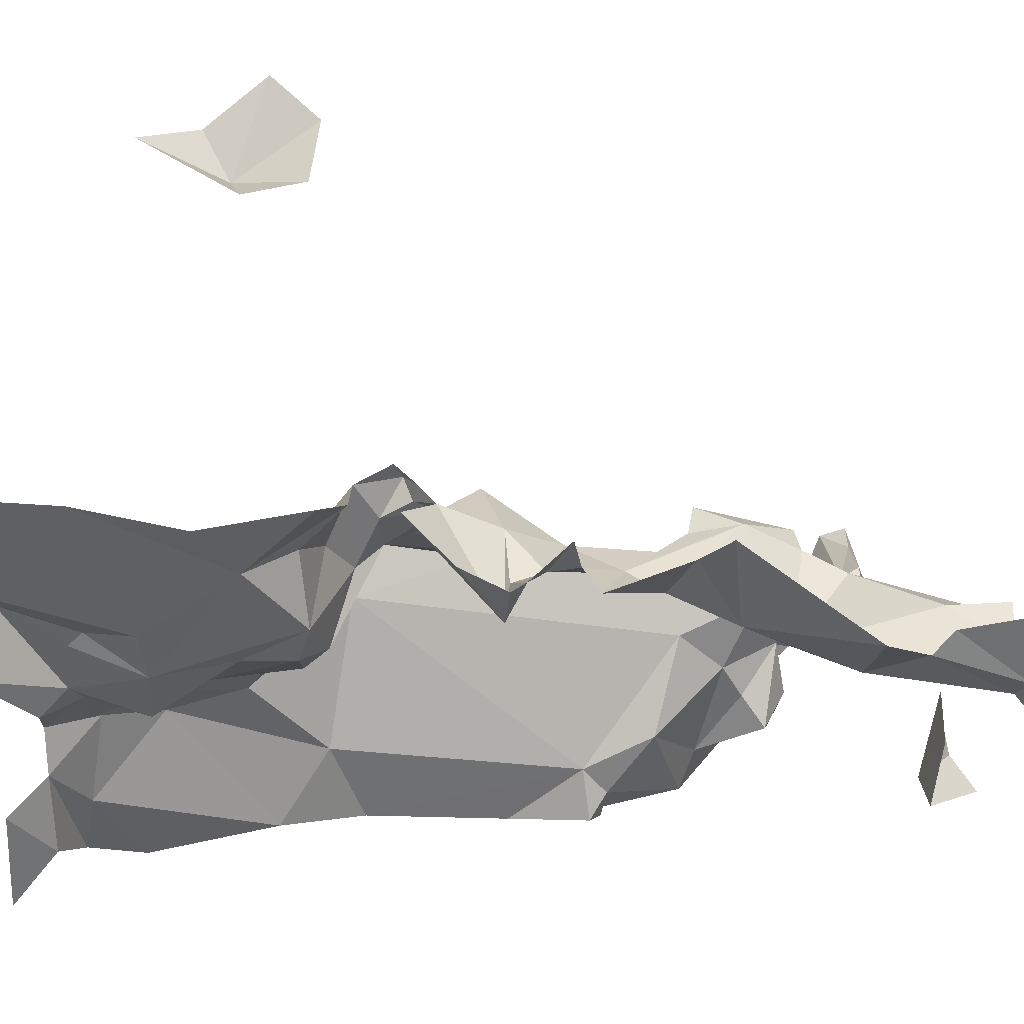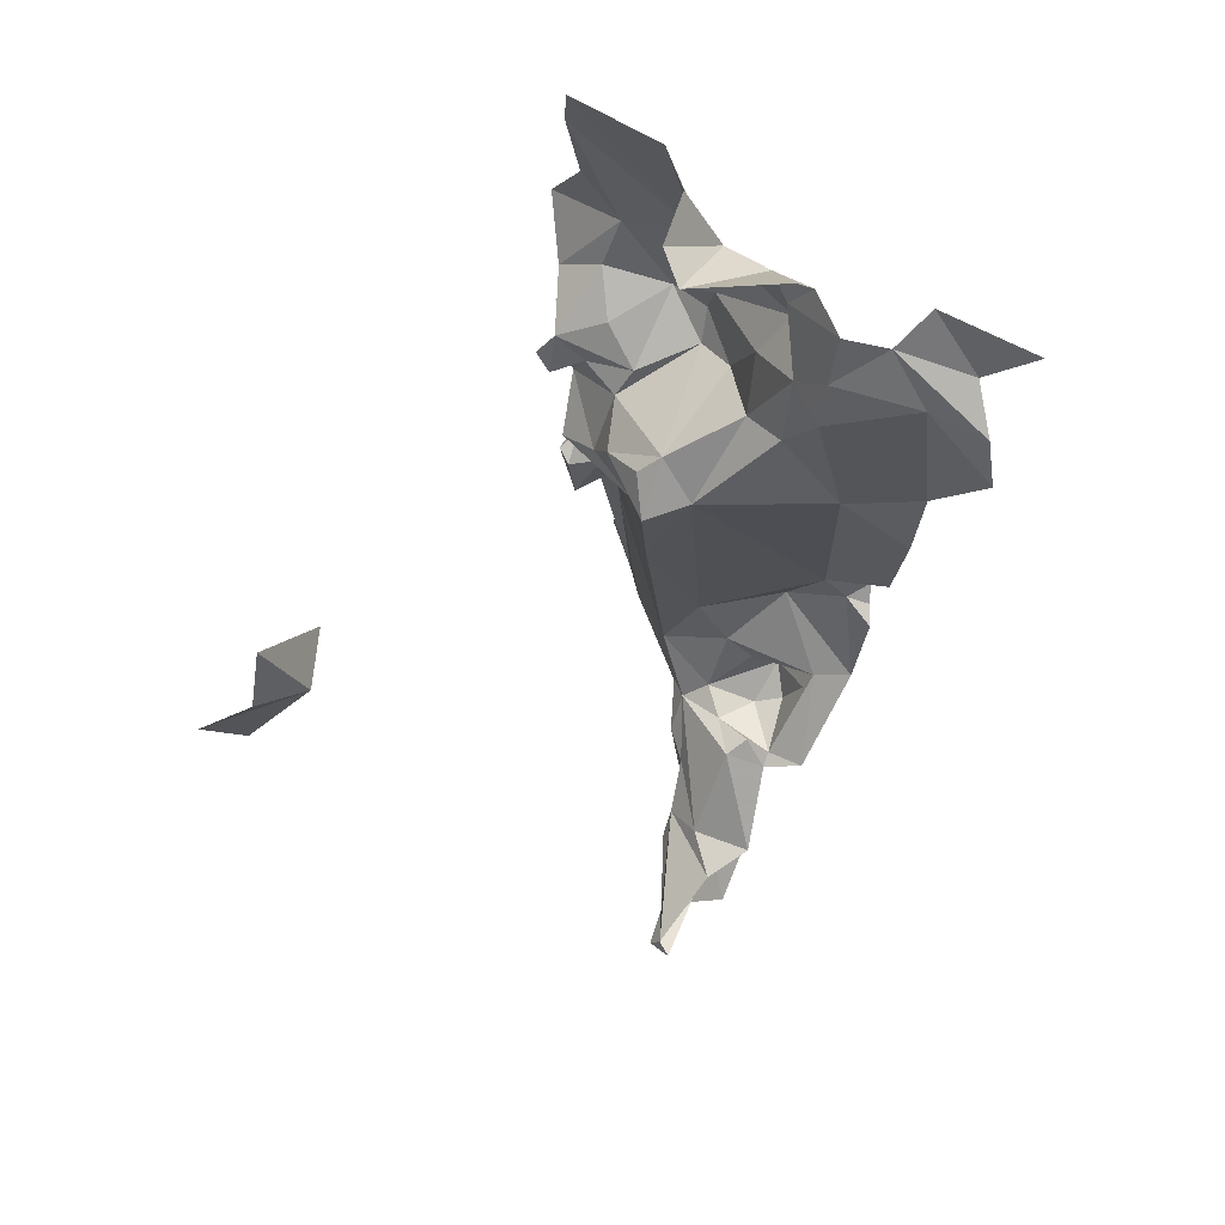
<metadata>
{"format":"obj","ext":"obj","renderer":"f3d","projection":"perspective","resolution":1024,"background":"white","views":[{"elev":-47.0,"azim":83.7,"up":"+Y"},{"elev":75.2,"azim":-147.7,"up":"+Z"}]}
</metadata>
<code>
v 5247 288.2 6486
v 5246 286.8 6487
v 5246 288.9 6487
v 5248 286.2 6480
v 5249 287.9 6481
v 5248 287.8 6480
v 5248 286.6 6482
v 5249 287.9 6481
v 5248 286.2 6480
v 5248 287.9 6483
v 5248 286.8 6484
v 5248 287.6 6484
v 5248 287.1 6483
v 5248 286.8 6484
v 5248 287.9 6483
v 5248 287.6 6484
v 5248 288.9 6485
v 5248 287.9 6483
v 5248 288.9 6485
v 5248 287.6 6484
v 5248 287.9 6485
v 5246 287 6487
v 5245 287.1 6489
v 5245 287.8 6488
v 5245 287.8 6488
v 5245 287.1 6489
v 5244 287.5 6490
v 5245 287.8 6488
v 5246 288.9 6487
v 5246 287 6487
v 5246 288.9 6487
v 5246 286.8 6487
v 5246 287 6487
v 5249 287.9 6481
v 5248 287.9 6482
v 5249 288.3 6482
v 5249 287.9 6481
v 5248 287.1 6483
v 5248 287.9 6482
v 5248 287.1 6483
v 5249 287.9 6481
v 5248 286.6 6482
v 5242 294.2 6478
v 5243 292.5 6478
v 5242 294.8 6478
v 5242 294.8 6478
v 5243 292.5 6478
v 5242 293.3 6479
v 5248 287.8 6480
v 5248 287.4 6479
v 5248 286.2 6480
v 5247 289.1 6486
v 5247 288.2 6486
v 5246 288.9 6487
v 5248 287.9 6485
v 5247 288.2 6486
v 5247 289 6485
v 5249 287.5 6485
v 5248 287.6 6484
v 5248 285.9 6484
v 5243 288.1 6483
v 5243 288.4 6481
v 5245 289.4 6481
v 5247 286.2 6490
v 5250 286.1 6491
v 5250 286.1 6492
v 5250 286.1 6491
v 5247 286.2 6490
v 5248 286.2 6488
v 5243 292.7 6479
v 5242 292.4 6479
v 5242 293.3 6479
v 5249 288.3 6482
v 5248 288.4 6480
v 5249 287.9 6481
v 5244 291.6 6479
v 5244 290.6 6479
v 5243 292.7 6479
v 5243 291.3 6480
v 5243 292.7 6479
v 5244 290.6 6479
v 5247 286.9 6477
v 5248 287.5 6478
v 5248 287.7 6477
v 5248 287.9 6483
v 5248 287.7 6482
v 5248 287.1 6483
v 5244 287.5 6490
v 5245 286.5 6489
v 5245 286.8 6490
v 5245 287.1 6489
v 5245 286.5 6489
v 5244 287.5 6490
v 5245 287.1 6489
v 5247 286.4 6488
v 5245 286.5 6489
v 5249 295.8 6491
v 5248 295.7 6489
v 5249 296.4 6490
v 5249 297.1 6488
v 5249 296.4 6490
v 5248 295.7 6489
v 5248 287.9 6482
v 5248 287.9 6482
v 5248 287.9 6481
v 5248 286.2 6480
v 5248 285.7 6479
v 5248 286.1 6481
v 5248 286.6 6482
v 5248 286.2 6480
v 5248 286.1 6481
v 5247 286.2 6490
v 5248 286.3 6492
v 5247 286.6 6490
v 5248 286.3 6492
v 5247 286.2 6490
v 5250 286.1 6492
v 5241 287.3 6489
v 5242 287.4 6487
v 5242 287.1 6490
v 5242 293.2 6476
v 5242 292.5 6477
v 5242 293.7 6477
v 5248 285.9 6484
v 5249 286.7 6486
v 5249 287.5 6485
v 5249 286.4 6484
v 5249 286.1 6484
v 5248 286.8 6484
v 5243 289.4 6480
v 5243 289.1 6480
v 5244 290.2 6479
v 5244 290.2 6479
v 5243 289.1 6480
v 5243 290 6479
v 5244 290.2 6479
v 5244 289.5 6480
v 5243 289.4 6480
v 5244 290.2 6479
v 5245 290 6480
v 5244 289.5 6480
v 5244 289.5 6480
v 5245 290 6480
v 5245 289.4 6481
v 5244 290.6 6479
v 5245 290 6480
v 5244 290.2 6479
v 5245 289.4 6481
v 5245 290 6480
v 5246 289.9 6485
v 5242 286.4 6491
v 5243 286.8 6491
v 5243 286.1 6491
v 5249 288 6487
v 5248 287.4 6487
v 5247 287.8 6487
v 5249 297.1 6488
v 5248 295.7 6489
v 5249 296.6 6488
v 5242 290.8 6480
v 5243 290.8 6480
v 5243 290.7 6479
v 5243 290.7 6479
v 5243 290 6479
v 5242 290.8 6480
v 5249 294.7 6489
v 5248 295.7 6489
v 5249 295.8 6491
v 5242 290.8 6480
v 5242 289.5 6480
v 5242 289.3 6481
v 5242 290.8 6480
v 5243 289.7 6479
v 5242 289.5 6480
v 5243 289.7 6479
v 5242 290.8 6480
v 5243 290 6479
v 5242 294.9 6478
v 5242 294.2 6478
v 5242 294.8 6478
v 5246 289.3 6487
v 5247 289.1 6486
v 5246 288.9 6487
v 5246 289.3 6487
v 5246 289.9 6486
v 5247 289.1 6486
v 5249 286.9 6487
v 5249 286.7 6487
v 5249 288 6487
v 5247 287.7 6492
v 5246 286.6 6491
v 5247 286.6 6492
v 5248 287.4 6479
v 5248 287.5 6478
v 5248 286.2 6480
v 5249 288.4 6486
v 5248 288 6486
v 5248 288 6486
v 5249 294.8 6488
v 5249 296.6 6488
v 5248 295.7 6489
v 5248 285.9 6484
v 5249 285.8 6484
v 5249 285.9 6485
v 5250 285.9 6482
v 5248 286.1 6481
v 5250 285.7 6481
v 5248 285.9 6484
v 5249 285.9 6485
v 5249 286.7 6486
v 5249 285 6479
v 5250 285.7 6481
v 5248 286.1 6481
v 5248 286.6 6482
v 5248 286.1 6481
v 5250 285.9 6482
v 5248 286.6 6482
v 5250 285.9 6482
v 5249 285.8 6483
v 5248 285.7 6479
v 5249 285 6479
v 5248 286.1 6481
v 5248 285.7 6479
v 5249 285.4 6478
v 5249 285 6479
v 5249 285.4 6478
v 5248 285.7 6479
v 5248 285.5 6477
v 5248 285.3 6477
v 5249 285.4 6478
v 5248 285.5 6477
v 5248 285.3 6477
v 5250 285.4 6477
v 5249 285.5 6478
v 5248 285.3 6477
v 5249 285.5 6478
v 5249 285.4 6478
v 5246 285.5 6476
v 5248 285.3 6477
v 5248 285.5 6477
v 5242 294.9 6478
v 5242 294.9 6478
v 5242 294.8 6478
v 5247 287.9 6481
v 5248 287.9 6481
v 5248 287.9 6482
v 5248 287.9 6481
v 5247 287.9 6481
v 5248 287.9 6480
v 5248 287.9 6480
v 5247 287.9 6481
v 5247 288.1 6481
v 5247 288.4 6477
v 5248 287.9 6480
v 5247 288.1 6481
v 5248 287.4 6479
v 5248 287.9 6480
v 5247 288.4 6477
v 5246 289.1 6478
v 5247 288.4 6477
v 5247 288.1 6481
v 5248 287.9 6480
v 5248 287.4 6479
v 5248 287.8 6480
v 5247 288.4 6477
v 5248 287.5 6478
v 5248 287.4 6479
v 5245 290 6477
v 5247 288.4 6477
v 5246 289.1 6478
v 5247 288.1 6481
v 5245 290 6480
v 5246 289.1 6478
v 5246 289.1 6478
v 5245 290 6480
v 5245 290.3 6479
v 5245 290 6480
v 5247 288.1 6481
v 5247 288.7 6484
v 5247 288.1 6481
v 5248 287.9 6482
v 5247 288.7 6484
v 5247 288.7 6484
v 5246 289.9 6485
v 5245 290 6480
v 5248 287.7 6477
v 5248 287.5 6478
v 5247 288.4 6477
v 5248 287.9 6482
v 5248 287.9 6483
v 5247 288.7 6484
v 5248 287.9 6483
v 5248 288.9 6485
v 5247 288.7 6484
v 5248 287.9 6483
v 5248 287.9 6482
v 5248 287.7 6482
v 5245 290 6477
v 5246 289.1 6478
v 5245 290.3 6479
v 5244 290.6 6479
v 5245 290.3 6479
v 5245 290 6480
v 5244 290.5 6478
v 5245 290 6477
v 5245 290.3 6479
v 5246 289.3 6485
v 5246 289.9 6485
v 5247 288.7 6484
v 5244 290.5 6478
v 5244 290 6477
v 5245 290 6477
v 5244 290.5 6478
v 5243 290.6 6478
v 5244 290 6477
v 5246 289.9 6485
v 5246 289.3 6485
v 5246 289.9 6486
v 5246 289.3 6485
v 5247 288.7 6484
v 5248 288.9 6485
v 5246 289.3 6485
v 5247 289.1 6486
v 5246 289.9 6486
v 5247 289.1 6486
v 5246 289.3 6485
v 5247 289 6485
v 5246 289.3 6485
v 5248 288.9 6485
v 5247 289 6485
v 5243 290.6 6478
v 5243 290.2 6477
v 5244 290 6477
v 5244 290.5 6478
v 5244 291.2 6479
v 5243 290.6 6478
v 5249 288 6486
v 5248 288 6486
v 5249 287.5 6485
v 5248 287.9 6485
v 5249 287.5 6485
v 5248 288 6486
v 5249 288.3 6486
v 5249 288.4 6486
v 5249 288 6486
v 5248 287.9 6485
v 5248 287.6 6484
v 5249 287.5 6485
v 5248 288 6486
v 5248 288 6486
v 5248 287.9 6485
v 5247 288.2 6486
v 5248 287.9 6485
v 5248 288 6486
v 5248 288.4 6481
v 5249 288.3 6482
v 5248 288.5 6482
v 5248 288.4 6481
v 5248 288.4 6480
v 5249 288.3 6482
v 5248 288.5 6482
v 5248 288.5 6480
v 5248 288.4 6481
v 5248 288.4 6481
v 5248 288.5 6480
v 5248 288.4 6480
v 5245 287.1 6492
v 5245 286.6 6491
v 5246 286.5 6491
v 5245 287.1 6492
v 5246 286.5 6491
v 5246 288.2 6492
v 5246 286.5 6491
v 5246 286.6 6491
v 5246 288.2 6492
v 5246 288.2 6492
v 5246 286.6 6491
v 5247 287.7 6492
v 5246 286.5 6491
v 5246 286.3 6489
v 5246 286.6 6491
v 5246 286.3 6489
v 5247 286.6 6490
v 5246 286.6 6491
v 5246 286.3 6489
v 5246 286.5 6491
v 5245 286.5 6489
v 5245 286.8 6490
v 5245 286.5 6489
v 5246 286.5 6491
v 5247 286.4 6488
v 5246 286.3 6489
v 5245 286.5 6489
v 5247 286.4 6488
v 5247 286.3 6487
v 5246 286.3 6489
v 5246 286.6 6491
v 5247 286.6 6490
v 5247 286.6 6492
v 5246 286.3 6489
v 5247 286.2 6490
v 5247 286.6 6490
v 5247 286.6 6492
v 5247 286.6 6490
v 5248 286.3 6492
v 5247 286.3 6487
v 5248 286.2 6488
v 5246 286.3 6489
v 5247 286.3 6487
v 5247 286.4 6488
v 5247 286.4 6487
v 5246 286.3 6489
v 5248 286.2 6488
v 5247 286.2 6490
v 5247 286.4 6487
v 5247 286.4 6488
v 5245 287.1 6489
v 5246 287 6487
v 5247 286.4 6487
v 5245 287.1 6489
v 5249 286.6 6483
v 5249 286.4 6484
v 5248 286.8 6484
v 5248 286.8 6484
v 5248 287.1 6483
v 5249 286.6 6483
v 5249 288 6487
v 5247 287.8 6487
v 5248 288 6486
v 5244 291.6 6479
v 5243 292 6478
v 5244 291.2 6479
v 5242 292.5 6477
v 5243 292.1 6477
v 5243 292 6478
v 5242 292.5 6477
v 5242 291.9 6477
v 5243 292.1 6477
v 5244 287.5 6490
v 5244 287.9 6489
v 5244 287.5 6490
v 5244 287.9 6489
v 5244 288 6488
v 5244 287.5 6490
v 5245 286.8 6490
v 5244 287.5 6490
v 5244 287.5 6490
v 5245 287.8 6488
v 5244 287.5 6490
v 5244 288 6488
v 5243 288 6487
v 5244 288 6488
v 5244 287.9 6489
v 5245 286.8 6490
v 5244 287.1 6491
v 5244 287.5 6490
v 5243 288.1 6483
v 5242 288 6482
v 5243 288.4 6481
v 5242 289.3 6481
v 5243 289.4 6480
v 5244 289.5 6480
v 5243 289.4 6480
v 5242 289.3 6481
v 5243 289.1 6480
v 5242 288.9 6481
v 5242 288 6482
v 5242 288.3 6482
v 5243 288.1 6483
v 5242 287.9 6484
v 5242 287.6 6482
v 5243 288.1 6483
v 5242 287.8 6486
v 5242 287.9 6484
v 5243 288 6487
v 5242 287.8 6486
v 5243 288.1 6483
v 5243 288 6487
v 5243 288.1 6483
v 5245 289.3 6486
v 5250 286.1 6491
v 5248 286.2 6488
v 5249 286 6489
v 5249 286 6489
v 5248 286.2 6488
v 5250 285.9 6487
v 5248 285.5 6477
v 5247 286.2 6477
v 5246 285.5 6476
v 5248 288 6486
v 5249 288 6486
v 5249 288.4 6486
v 5248 288.4 6480
v 5248 287.9 6480
v 5248 287.8 6480
v 5244 289.4 6477
v 5243 289.7 6477
v 5243 288.3 6477
v 5243 289.7 6477
v 5243 289.2 6476
v 5243 288.3 6477
v 5244 289.4 6477
v 5243 288.3 6477
v 5244 288 6477
v 5243 287.7 6477
v 5244 288 6477
v 5243 288.3 6477
v 5243 287.7 6477
v 5243 288.3 6477
v 5242 288.7 6476
v 5242 288.7 6476
v 5243 288.3 6477
v 5243 289.2 6476
v 5242 294.9 6478
v 5242 293.7 6477
v 5242 294.2 6478
v 5242 294.2 6478
v 5242 293.7 6477
v 5243 292.9 6478
v 5242 293.7 6477
v 5243 292 6478
v 5243 292.9 6478
v 5242 293.7 6477
v 5242 292.5 6477
v 5243 292 6478
v 5242 293.2 6476
v 5242 291.9 6477
v 5242 292.5 6477
v 5243 291.2 6477
v 5243 290.6 6478
v 5244 291.2 6479
v 5243 292 6478
v 5243 291.2 6477
v 5244 291.2 6479
v 5242 290.8 6480
v 5242 290.7 6480
v 5242 291 6479
v 5243 291.3 6480
v 5242 291 6479
v 5242 292.4 6479
v 5243 291.3 6480
v 5243 290.8 6480
v 5242 291 6479
v 5243 292.7 6479
v 5243 291.3 6480
v 5242 292.4 6479
v 5242 289.3 6481
v 5242 290.7 6480
v 5242 290.8 6480
v 5242 291 6479
v 5243 290.8 6480
v 5242 290.8 6480
v 5242 289.3 6481
v 5242 288.9 6481
v 5242 290.7 6480
v 5243 288.4 6481
v 5242 288.9 6481
v 5242 289.3 6481
v 5243 288.4 6481
v 5242 288 6482
v 5242 288.9 6481
v 5243 288.4 6481
v 5242 289.3 6481
v 5244 289.5 6480
v 5245 289.4 6481
v 5243 288.4 6481
v 5244 289.5 6480
v 5249 288.3 6482
v 5248 287.9 6482
v 5248 288.5 6482
v 5248 288.5 6482
v 5248 287.9 6482
v 5248 287.9 6481
v 5242 287.9 6482
v 5242 288 6482
v 5242 287.6 6482
v 5243 288.1 6483
v 5242 287.6 6482
v 5242 288 6482
v 5242 288.3 6482
v 5242 288 6482
v 5242 287.9 6482
v 5248 287.7 6482
v 5248 287.9 6482
v 5248 287.1 6483
v 5248 287.9 6482
v 5248 287.7 6482
v 5248 287.9 6482
v 5249 288.4 6486
v 5249 288.3 6486
v 5249 288 6487
v 5249 288.4 6486
v 5249 288 6487
v 5248 288 6486
v 5241 287.3 6489
v 5242 287.1 6490
v 5241 287 6490
v 5243 286.8 6491
v 5241 287 6490
v 5242 287.1 6490
v 5242 286.4 6491
v 5241 287 6490
v 5243 286.8 6491
v 5243 286.8 6491
v 5242 287.1 6490
v 5244 287.5 6490
v 5244 287.5 6490
v 5242 287.1 6490
v 5244 287.9 6489
v 5244 287.5 6490
v 5244 287.1 6491
v 5243 286.8 6491
v 5244 287.9 6489
v 5242 287.1 6490
v 5242 287.4 6487
v 5242 287.4 6487
v 5243 288 6487
v 5244 287.9 6489
v 5242 287.8 6486
v 5243 288 6487
v 5242 287.4 6487
v 5249 286.1 6484
v 5249 285.8 6484
v 5248 285.9 6484
v 5243 290 6479
v 5243 289.1 6480
v 5243 289.7 6479
v 5246 286.5 6491
v 5245 286.6 6491
v 5245 286.8 6490
v 5244 287.1 6491
v 5245 286.8 6490
v 5245 286.6 6491
v 5243 290.7 6479
v 5244 290.6 6479
v 5244 290.2 6479
v 5246 288.9 6487
v 5246 289.9 6486
v 5246 289.3 6487
v 5246 288.9 6487
v 5245 289.3 6486
v 5246 289.9 6486
v 5245 289.3 6486
v 5246 289.9 6485
v 5246 289.9 6486
v 5246 288.9 6487
v 5245 287.8 6488
v 5245 289.3 6486
v 5246 289.9 6485
v 5245 289.3 6486
v 5245 289.4 6481
v 5245 287.8 6488
v 5244 288 6488
v 5245 289.3 6486
v 5243 288.1 6483
v 5245 289.4 6481
v 5245 289.3 6486
v 5245 289.3 6486
v 5244 288 6488
v 5243 288 6487
v 5246 286.8 6487
v 5247 288.2 6486
v 5247 287.8 6487
v 5247 288.2 6486
v 5248 288 6486
v 5247 287.8 6487
v 5246 286.8 6487
v 5247 287.8 6487
v 5247 286.3 6487
v 5247 287.8 6487
v 5248 287.4 6487
v 5247 286.3 6487
v 5246 286.8 6487
v 5247 286.3 6487
v 5247 286.4 6487
v 5246 287 6487
v 5246 286.8 6487
v 5247 286.4 6487
v 5249 286.7 6487
v 5247 286.3 6487
v 5248 287.4 6487
v 5249 286.7 6487
v 5248 286.2 6488
v 5247 286.3 6487
v 5249 286.7 6487
v 5248 287.4 6487
v 5249 288 6487
v 5249 286.9 6487
v 5248 286.2 6488
v 5249 286.7 6487
v 5250 285.9 6487
v 5248 286.2 6488
v 5249 286.9 6487
v 5242 286.4 6491
v 5243 286.1 6491
v 5241 285.8 6491
v 5247 289 6485
v 5248 288.9 6485
v 5248 287.9 6485
v 5244 290.2 6479
v 5243 290 6479
v 5243 290.7 6479
v 5248 287.9 6482
v 5247 288.1 6481
v 5247 287.9 6481
v 5248 286.5 6484
v 5248 285.9 6484
v 5248 287.6 6484
v 5249 286.1 6484
v 5248 285.9 6484
v 5248 286.5 6484
v 5248 286.8 6484
v 5248 286.5 6484
v 5248 287.6 6484
v 5248 286.8 6484
v 5249 286.1 6484
v 5248 286.5 6484
v 5243 292 6478
v 5243 292.5 6478
v 5243 292.9 6478
v 5243 292.9 6478
v 5243 292.5 6478
v 5242 294.2 6478
v 5243 292.5 6478
v 5243 292 6478
v 5244 291.6 6479
v 5243 292.5 6478
v 5244 291.6 6479
v 5243 292.7 6479
v 5242 293.3 6479
v 5243 292.5 6478
v 5243 292.7 6479
v 5243 290.7 6479
v 5243 290.8 6480
v 5243 291.3 6480
v 5244 290.6 6479
v 5243 290.7 6479
v 5243 291.3 6480
v 5242 289.3 6481
v 5242 289.5 6480
v 5243 289.1 6480
v 5243 289.7 6479
v 5243 289.1 6480
v 5242 289.5 6480
v 5244 291.2 6479
v 5245 290.3 6479
v 5244 290.6 6479
v 5244 290.5 6478
v 5245 290.3 6479
v 5244 291.2 6479
v 5244 291.6 6479
v 5244 291.2 6479
v 5244 290.6 6479
v 5248 287.8 6480
v 5249 287.9 6481
v 5248 288.4 6480
v 5243 290.2 6477
v 5243 290.6 6478
v 5243 291.2 6477
v 5243 290.2 6477
v 5243 291.2 6477
v 5243 291.1 6476
v 5243 291.1 6476
v 5243 291.2 6477
v 5243 292.1 6477
v 5243 292.1 6477
v 5243 291.2 6477
v 5243 292 6478
v 5248 287.1 6483
v 5249 285.8 6483
v 5249 286.6 6483
v 5249 285.8 6483
v 5248 287.1 6483
v 5248 286.6 6482
v 5247 289.1 6486
v 5247 289 6485
v 5247 288.2 6486
v 5248 285.7 6479
v 5248 286.2 6480
v 5247 286.2 6477
v 5247 286.2 6477
v 5248 286.2 6480
v 5247 286.9 6477
v 5247 286.2 6477
v 5248 285.5 6477
v 5248 285.7 6479
v 5247 286.9 6477
v 5248 286.2 6480
v 5248 287.5 6478
v 5248 288.5 6480
v 5248 287.9 6480
v 5248 288.4 6480
v 5248 288.5 6480
v 5248 287.9 6481
v 5248 287.9 6480
v 5248 288.5 6482
v 5248 287.9 6481
v 5248 288.5 6480
v 5242 294.9 6478
v 5242 294.9 6478
v 5242 293.7 6477
v 5248 295.7 6489
v 5249 294.7 6489
v 5249 294.8 6488
f 1 2 3
f 4 5 6
f 7 5 4
f 10 11 12
f 13 11 10
f 12 17 10
f 17 12 21
f 22 23 24
f 24 23 27
f 24 3 22
f 3 2 22
f 5 35 36
f 5 13 35
f 13 5 7
f 43 44 45
f 45 44 48
f 6 50 4
f 52 1 3
f 21 1 57
f 58 12 60
f 61 62 63
f 64 65 66
f 65 64 69
f 70 71 48
f 36 74 5
f 76 77 70
f 79 70 77
f 82 83 84
f 10 86 13
f 27 89 90
f 23 89 27
f 23 95 89
f 97 98 99
f 100 99 98
f 35 104 105
f 4 107 108
f 7 4 108
f 64 113 114
f 113 64 66
f 118 119 120
f 121 122 123
f 60 125 58
f 127 128 11
f 130 131 132
f 132 131 135
f 132 137 130
f 132 140 137
f 137 140 63
f 77 140 132
f 63 140 150
f 151 152 153
f 154 155 156
f 100 98 159
f 160 161 162
f 162 135 160
f 166 98 97
f 160 170 171
f 160 173 170
f 173 160 135
f 178 43 45
f 181 52 3
f 181 185 52
f 187 188 154
f 190 191 192
f 50 83 4
f 196 197 198
f 199 159 98
f 60 203 204
f 205 108 207
f 60 204 125
f 211 207 108
f 7 108 205
f 7 205 219
f 107 211 108
f 107 224 211
f 224 107 228
f 229 224 228
f 229 233 234
f 229 234 224
f 238 229 228
f 241 178 45
f 244 105 104
f 105 244 249
f 249 244 252
f 253 249 252
f 50 249 253
f 259 253 252
f 249 50 6
f 253 83 50
f 268 253 259
f 252 140 259
f 259 140 276
f 140 252 279
f 252 104 279
f 279 150 140
f 84 83 253
f 104 10 279
f 10 17 279
f 10 104 86
f 268 259 276
f 77 276 140
f 304 268 276
f 307 150 279
f 304 311 268
f 304 314 311
f 150 307 185
f 307 279 17
f 307 52 185
f 52 307 57
f 307 17 57
f 314 332 311
f 304 335 314
f 337 198 58
f 21 58 198
f 343 196 337
f 21 12 58
f 198 197 21
f 1 21 197
f 355 36 357
f 355 74 36
f 357 362 355
f 355 362 74
f 367 368 369
f 367 369 372
f 369 191 372
f 372 191 190
f 369 380 191
f 380 114 191
f 380 369 89
f 90 89 369
f 95 380 89
f 95 395 380
f 191 114 192
f 380 64 114
f 192 114 113
f 395 69 380
f 395 95 411
f 380 69 64
f 411 95 23
f 22 411 23
f 421 127 11
f 11 13 421
f 154 156 197
f 76 431 335
f 122 434 431
f 122 437 434
f 439 440 27
f 440 443 27
f 90 439 27
f 24 27 443
f 451 443 440
f 90 455 439
f 61 458 62
f 171 130 137
f 130 171 131
f 466 458 468
f 61 470 471
f 61 473 470
f 451 473 61
f 451 61 480
f 65 69 483
f 483 69 486
f 228 488 238
f 198 337 196
f 74 249 6
f 496 497 498
f 497 500 498
f 496 498 504
f 505 504 498
f 505 498 510
f 510 498 500
f 178 123 43
f 43 123 519
f 123 431 519
f 123 122 431
f 121 437 122
f 529 314 335
f 431 529 335
f 160 536 537
f 79 537 71
f 79 161 537
f 70 79 71
f 171 536 160
f 537 161 160
f 171 466 536
f 62 466 171
f 62 458 466
f 62 171 137
f 63 62 137
f 36 35 357
f 357 35 105
f 574 458 471
f 61 471 458
f 468 458 574
f 86 35 13
f 35 86 104
f 196 343 154
f 196 154 197
f 118 120 597
f 152 597 120
f 151 597 152
f 152 120 439
f 439 120 440
f 439 455 152
f 440 120 119
f 119 451 440
f 473 451 119
f 128 203 60
f 135 131 173
f 369 368 90
f 455 90 368
f 162 77 132
f 3 185 181
f 3 480 185
f 480 150 185
f 3 24 480
f 150 480 63
f 24 443 480
f 61 63 480
f 480 443 451
f 2 1 156
f 1 197 156
f 2 156 395
f 156 155 395
f 2 395 411
f 22 2 411
f 188 395 155
f 188 69 395
f 188 155 154
f 187 69 188
f 486 69 187
f 151 153 696
f 57 17 21
f 132 135 162
f 104 252 244
f 706 60 12
f 128 60 706
f 11 706 12
f 11 128 706
f 431 44 519
f 519 44 43
f 44 431 76
f 44 76 70
f 48 44 70
f 162 161 79
f 77 162 79
f 171 170 131
f 173 131 170
f 335 276 77
f 304 276 335
f 76 335 77
f 6 5 74
f 332 314 529
f 332 529 762
f 762 529 434
f 434 529 431
f 13 219 421
f 219 13 7
f 52 57 1
f 107 4 488
f 488 4 82
f 488 228 107
f 82 4 83
f 362 249 74
f 362 105 249
f 357 105 362
f 178 241 123
f 98 166 199

</code>
